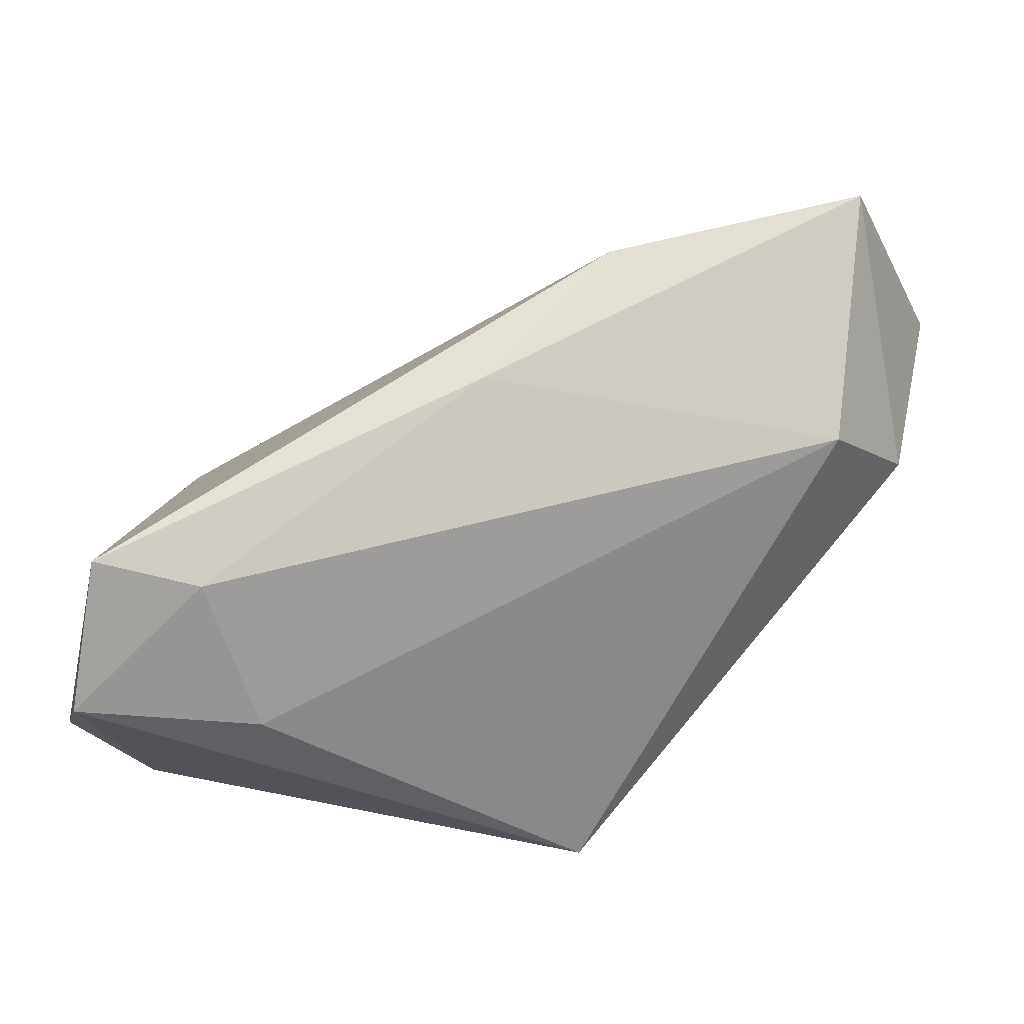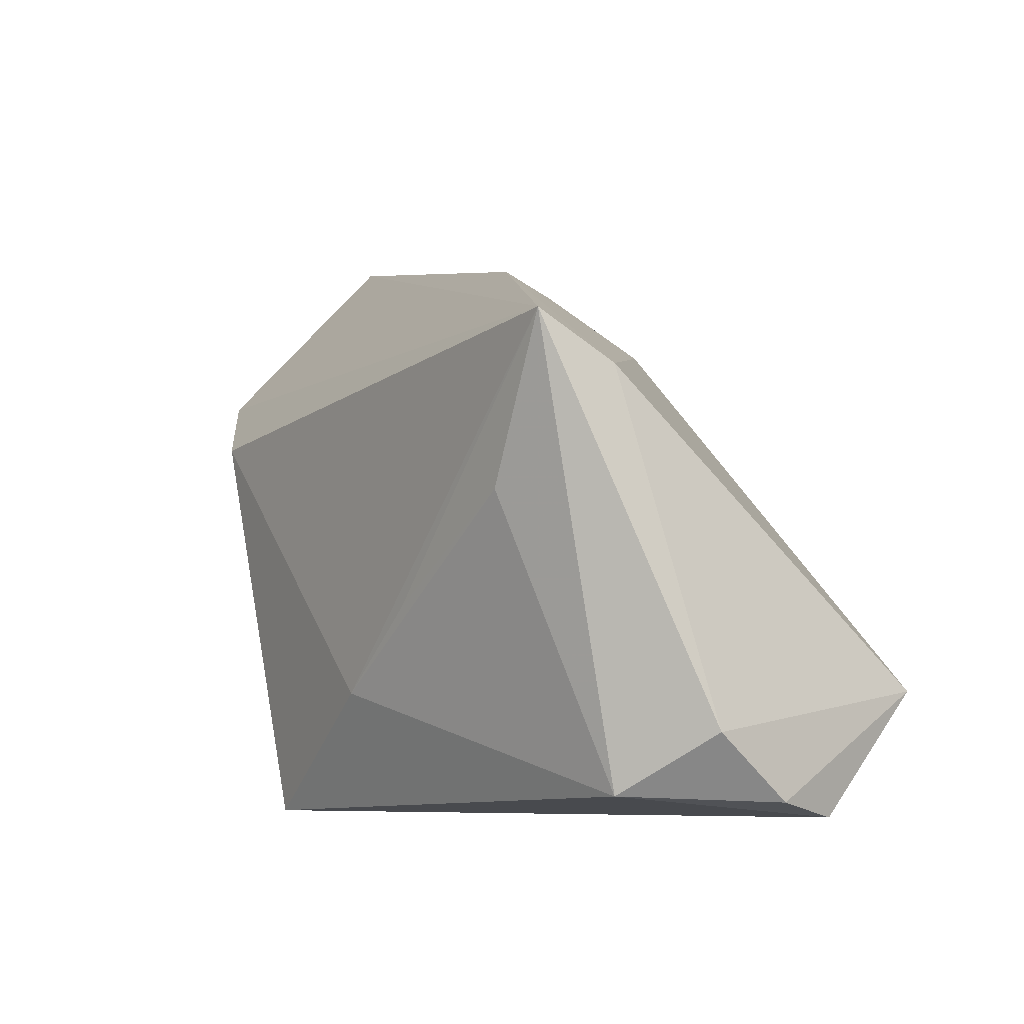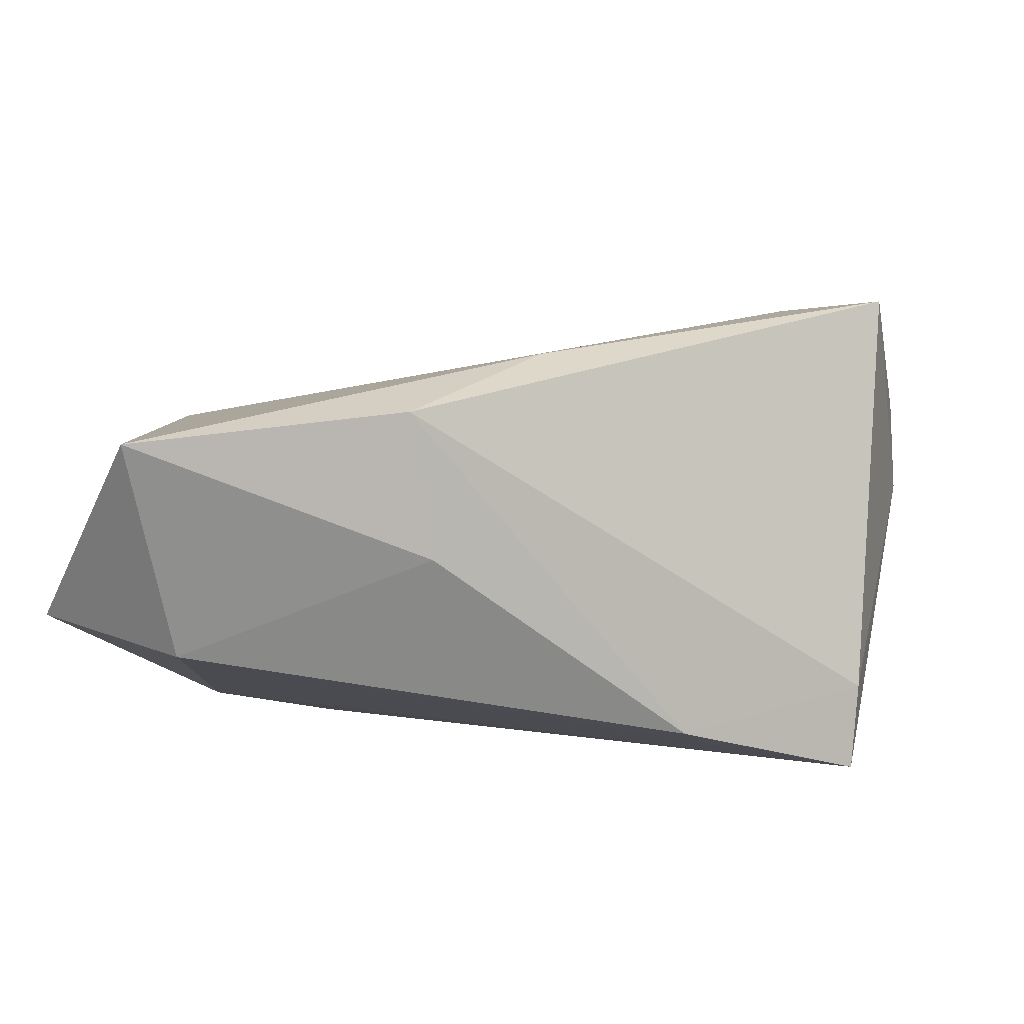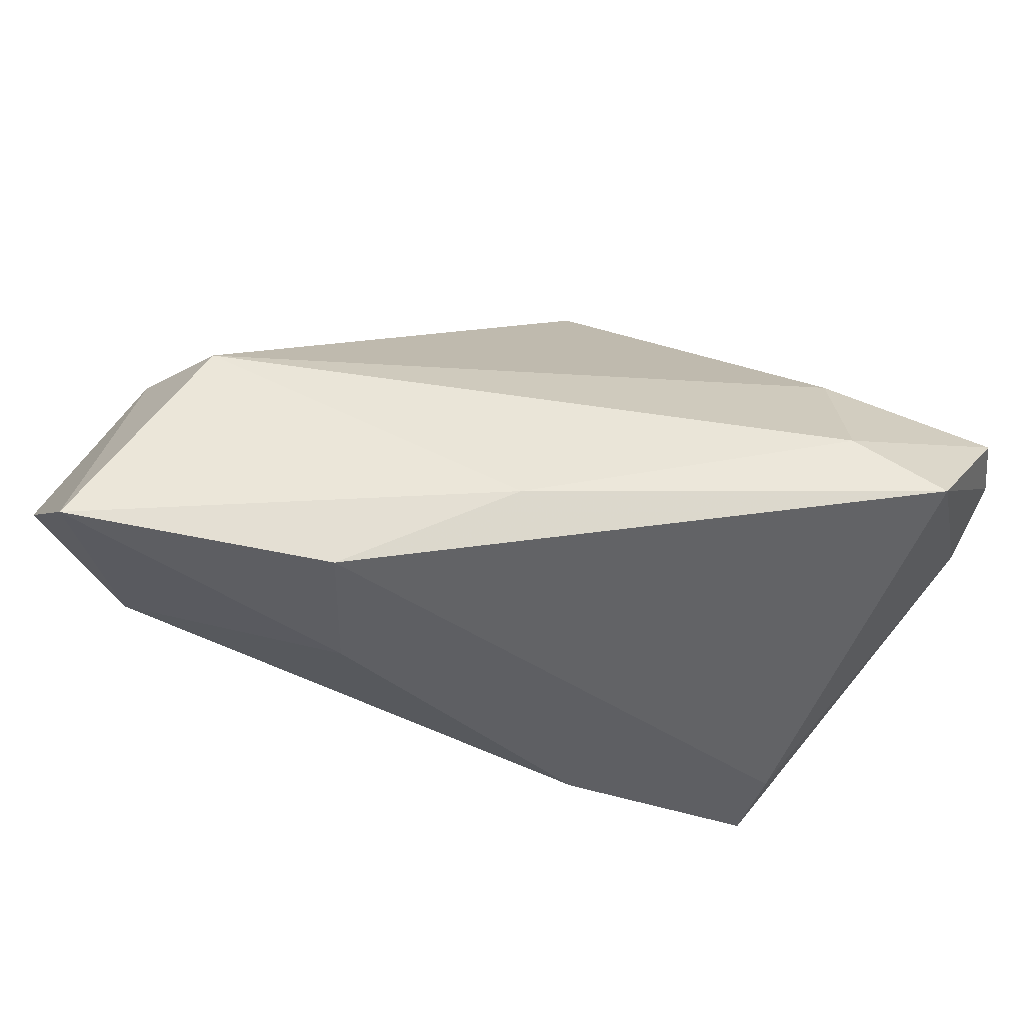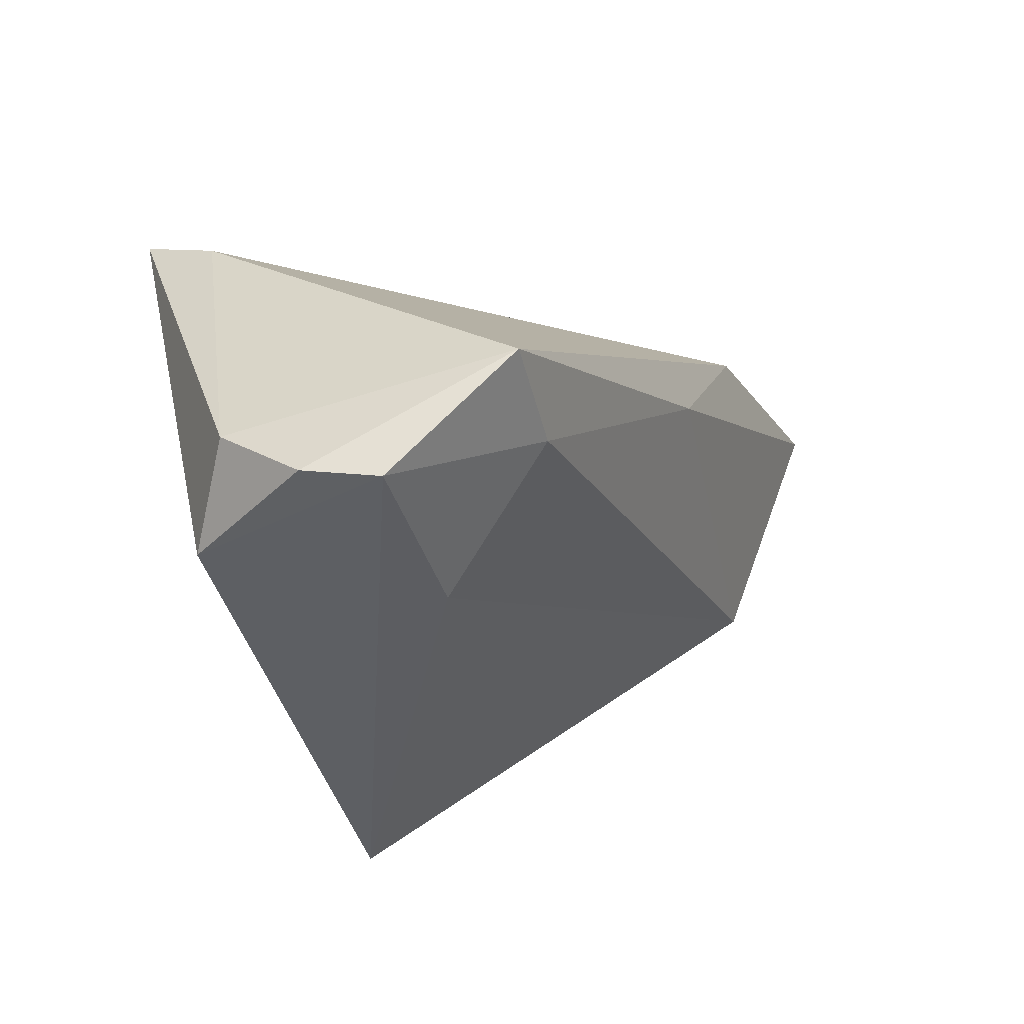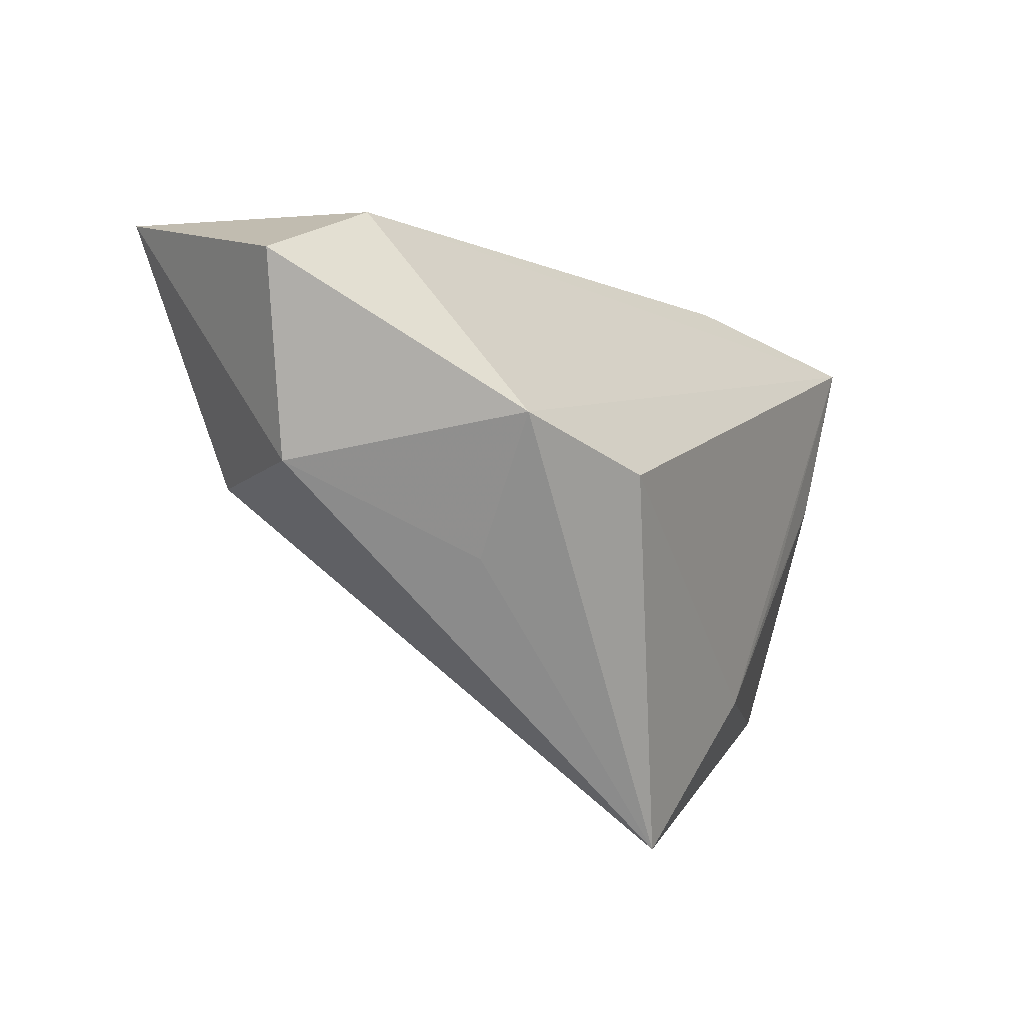
<metadata>
{"format":"obj","ext":"obj","renderer":"f3d","projection":"perspective","resolution":1024,"background":"white","views":[{"elev":62.1,"azim":6.3,"up":"+Z"},{"elev":-6.6,"azim":-123.7,"up":"+Y"},{"elev":30.3,"azim":-174.8,"up":"+Z"},{"elev":71.2,"azim":-148.6,"up":"+Z"},{"elev":-40.9,"azim":-66.2,"up":"+Y"},{"elev":7.5,"azim":115.8,"up":"+Y"}]}
</metadata>
<code>
v 0.01236 0.02459 0.03005
v 0.03872 0.03778 0.003347
v 0.04312 0.03626 0.03056
v 0.03788 0.0005431 -0.009842
v -0.001367 0.005333 0.02875
v -0.04958 -0.02736 -0.005937
v -0.04282 0.01571 -0.02384
v 0.02673 0.009209 -0.02384
v -0.04879 -0.03456 0.003149
v 0.03971 0.01694 -0.01646
v 0.05252 0.01194 0.005987
v -0.04449 -0.02256 0.02492
v -0.03381 -0.002004 -0.02317
v 0.055 0.03421 0.00599
v -0.03157 -0.02333 0.02258
v -0.01601 -0.01332 -0.02376
v 0.04301 0.007163 0.01907
v -0.04635 -0.03626 0.01128
v -0.04078 -0.03389 -0.01297
v -0.02414 -0.03406 0.0078
v 0.01575 -0.03626 -0.02124
v -0.04327 0.01076 -0.0145
v 0.009229 0.03042 0.01377
v -0.02107 0.0248 -0.01331
v -0.00492 -0.02261 -0.02384
f 6 7 19
f 21 18 19
f 11 17 21
f 9 12 6
f 9 18 12
f 6 19 9
f 9 19 18
f 12 18 15
f 21 19 25
f 25 8 21
f 7 8 25
f 12 1 22
f 6 12 22
f 22 7 6
f 3 11 14
f 17 11 3
f 14 2 3
f 21 8 10
f 14 11 10
f 10 2 14
f 10 8 7
f 7 2 10
f 21 17 20
f 17 15 20
f 20 18 21
f 20 15 18
f 13 19 7
f 13 25 19
f 5 15 17
f 17 3 5
f 12 15 5
f 5 1 12
f 5 3 1
f 24 2 7
f 7 22 24
f 24 22 1
f 4 11 21
f 21 10 4
f 4 10 11
f 7 25 16
f 16 13 7
f 25 13 16
f 23 3 2
f 2 24 23
f 1 3 23
f 23 24 1

</code>
